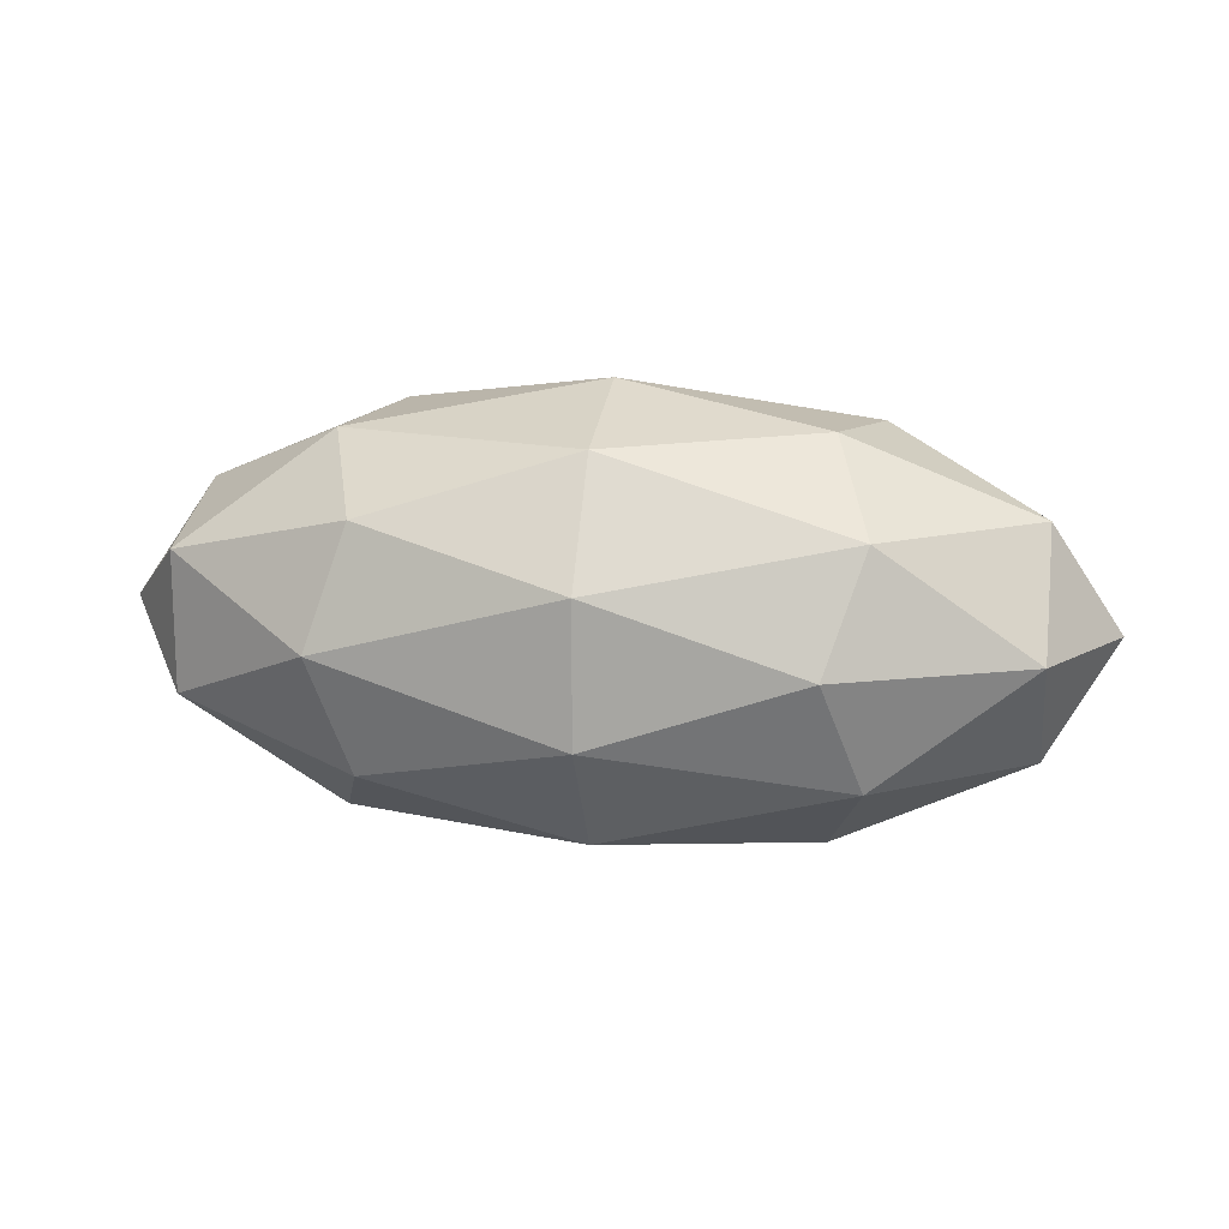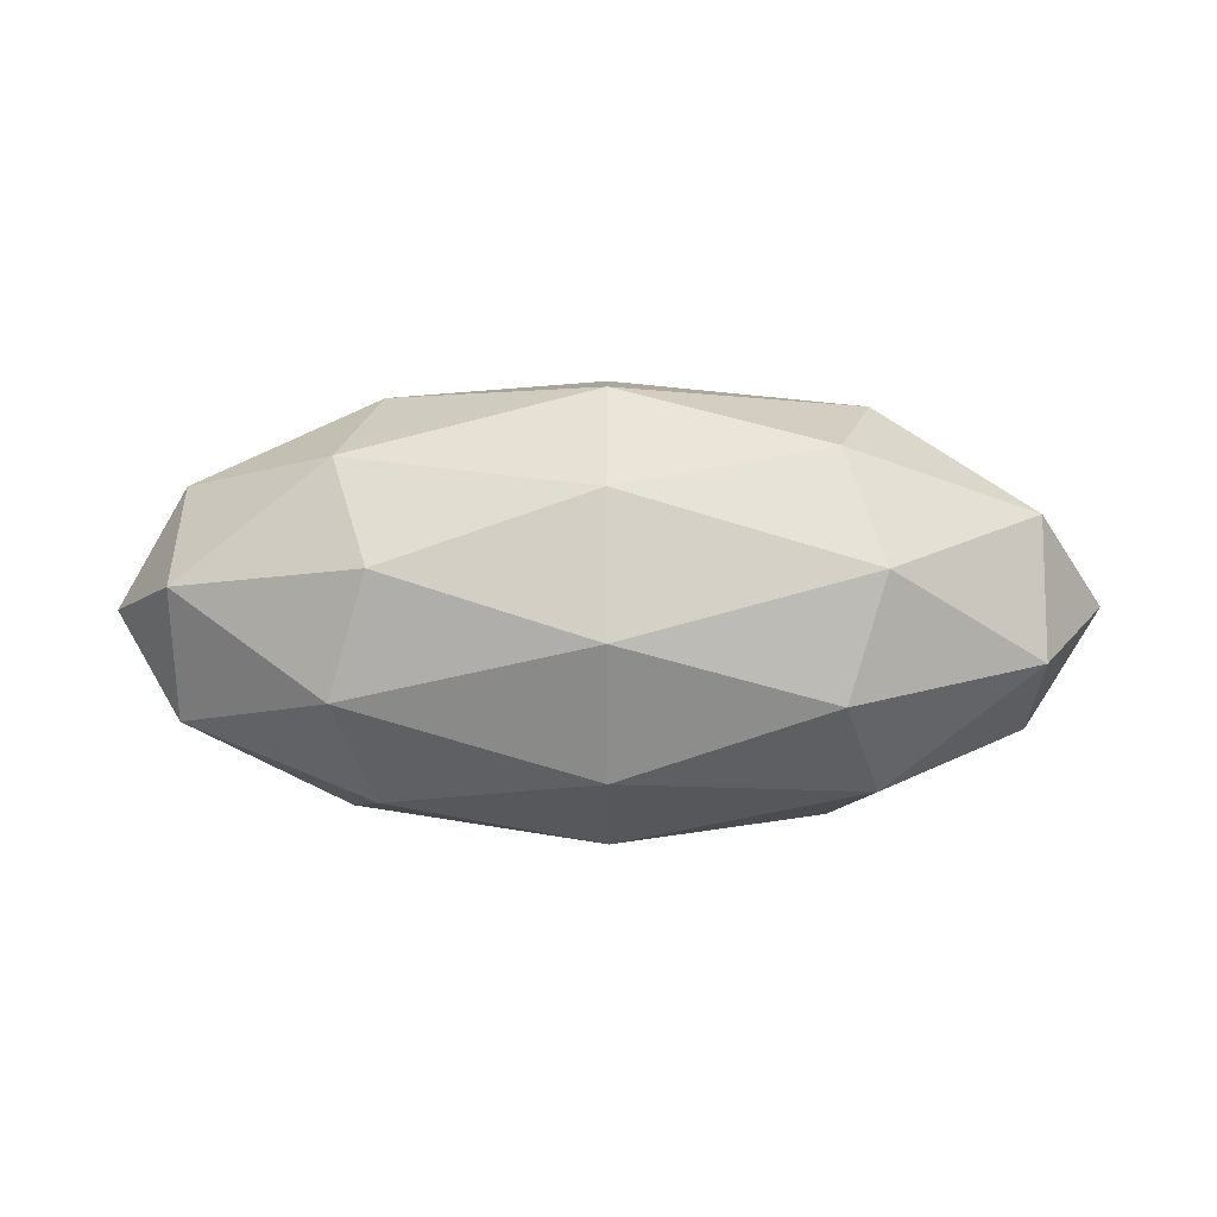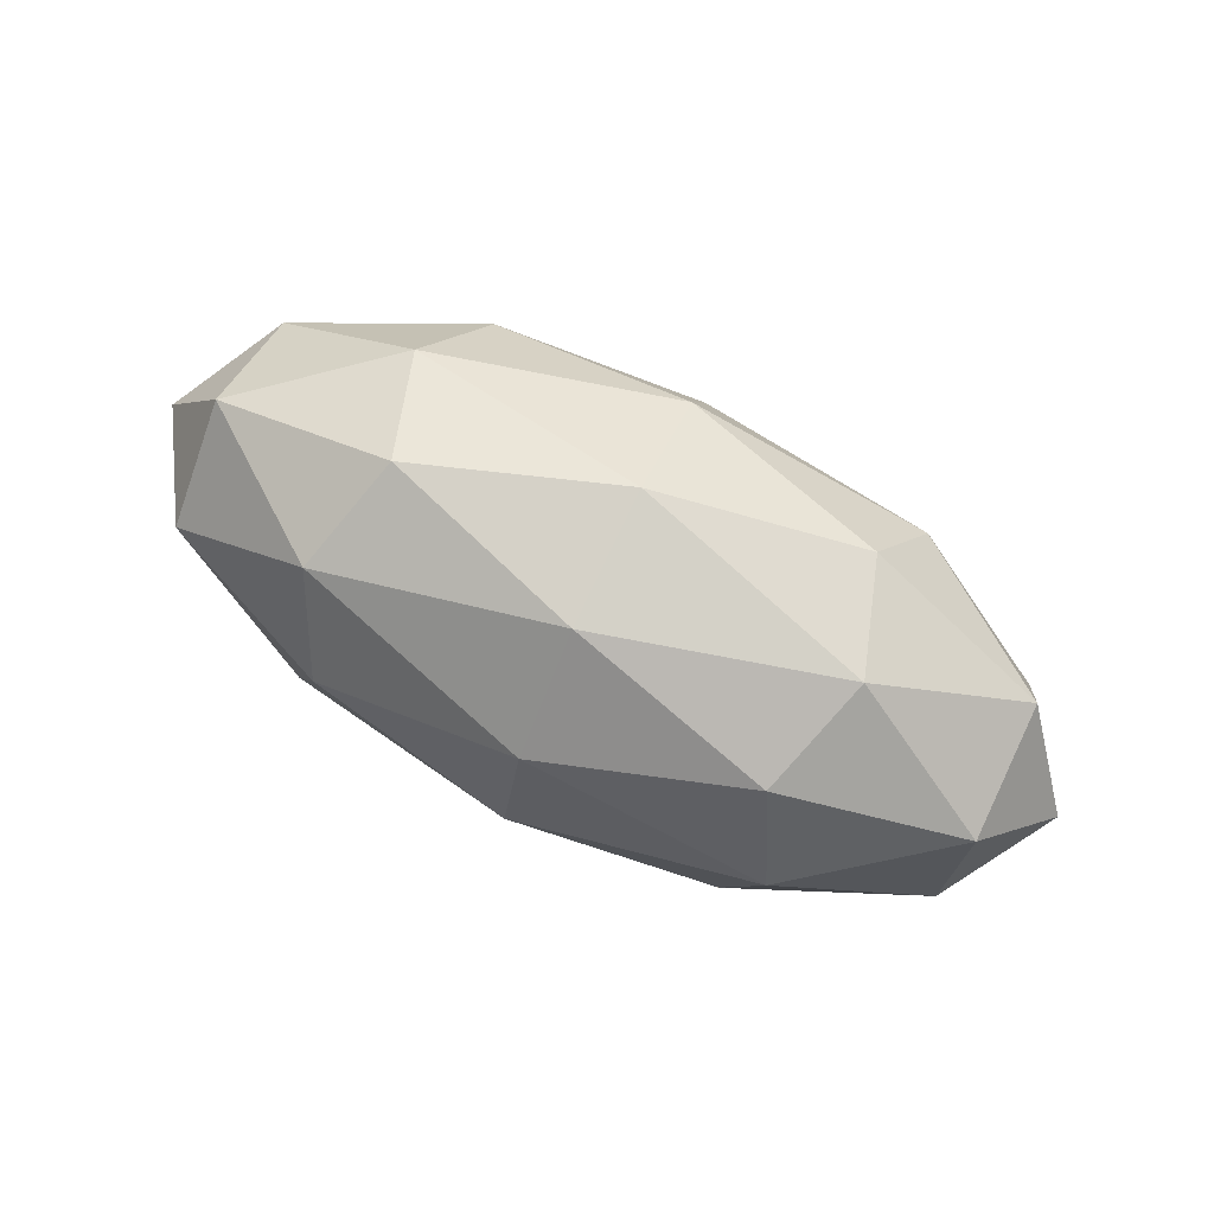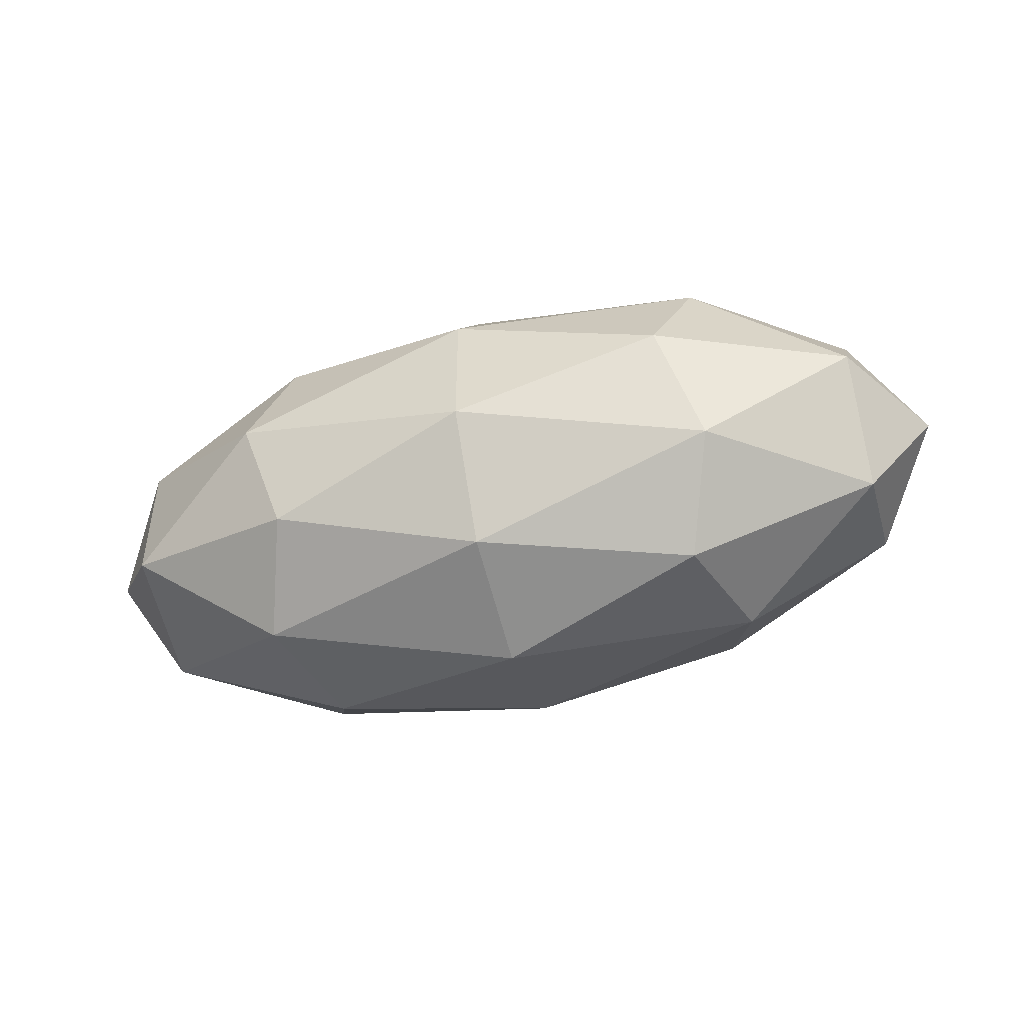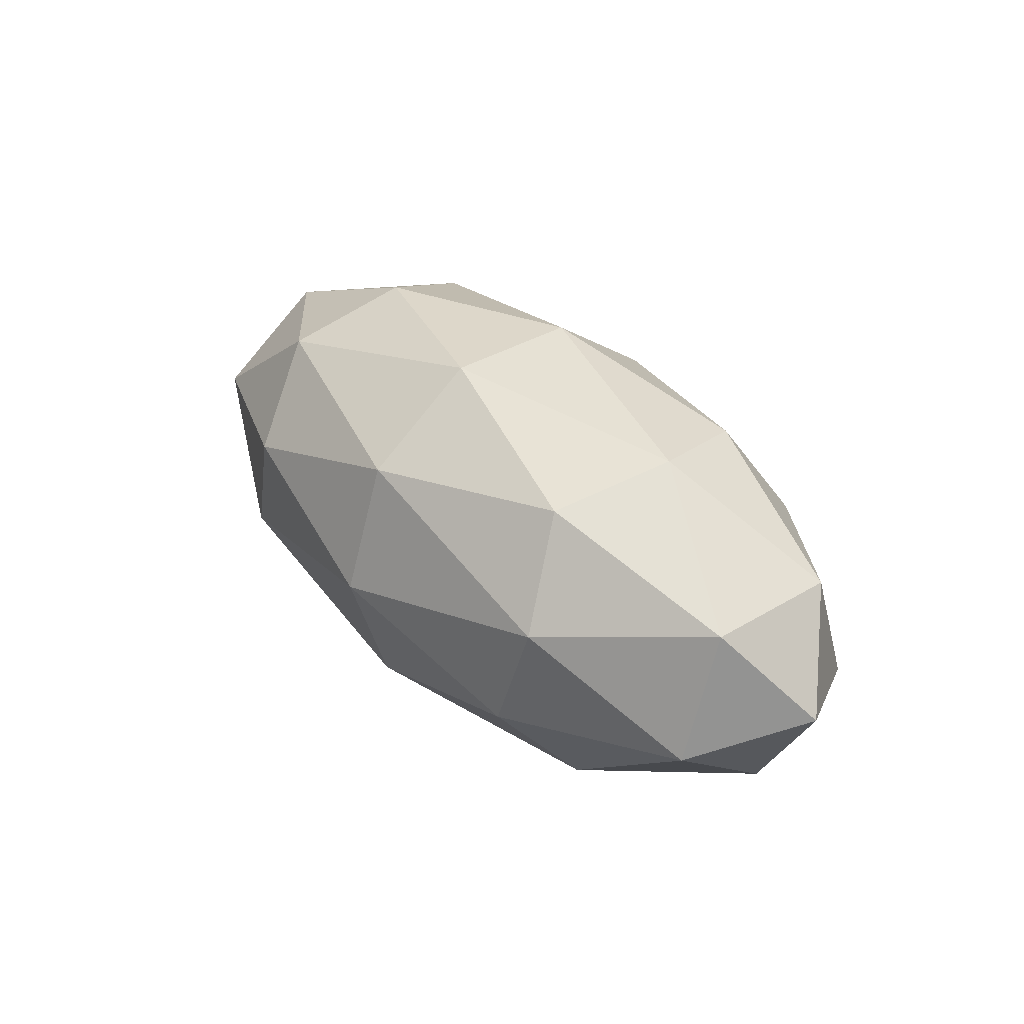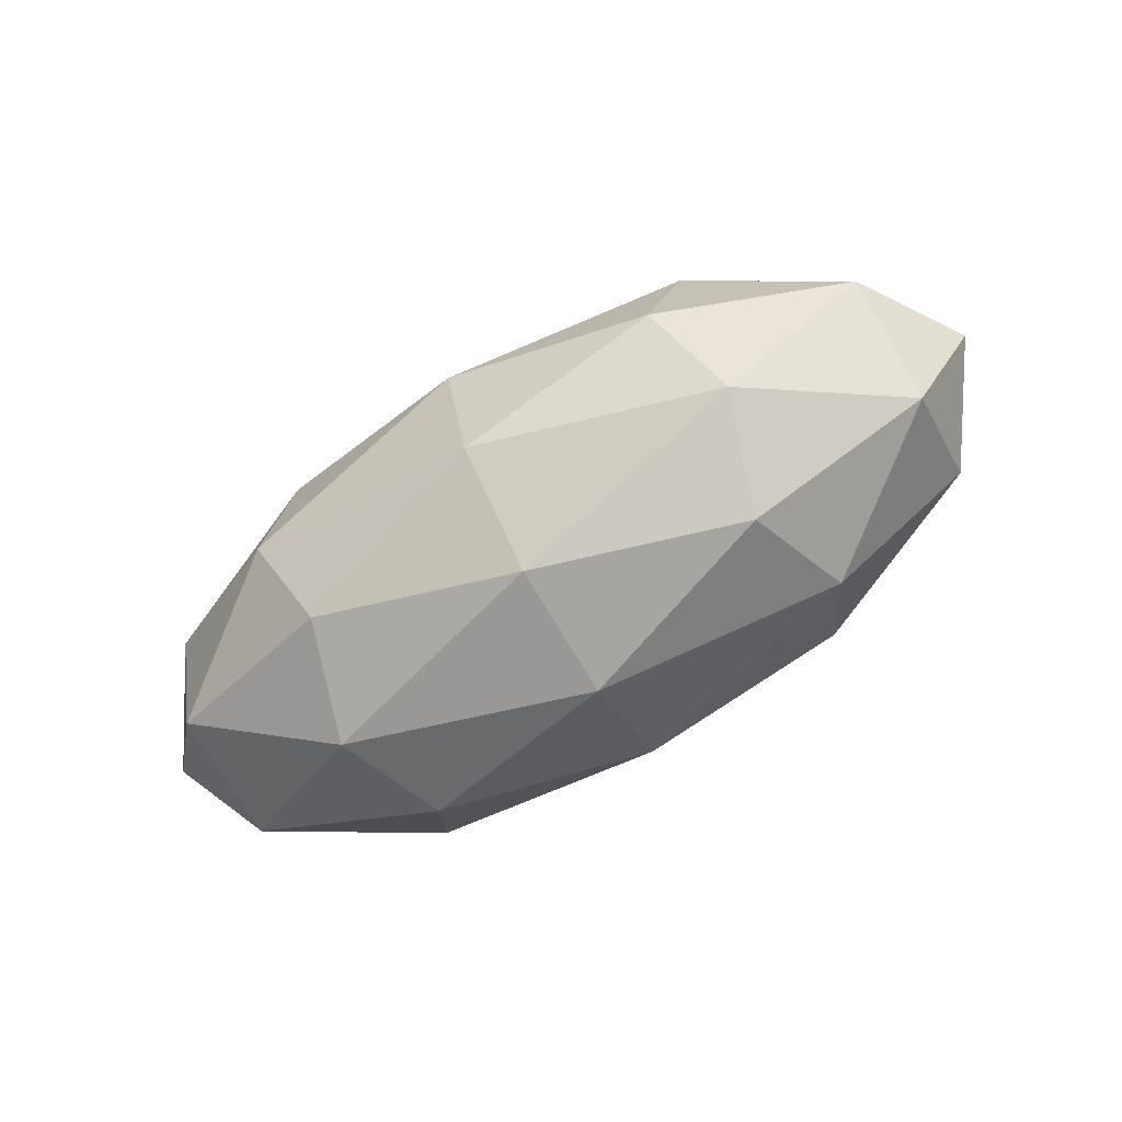
<metadata>
{"format":"obj","ext":"obj","renderer":"f3d","projection":"perspective","resolution":1024,"background":"white","views":[{"elev":14.7,"azim":-170.2,"up":"+Z"},{"elev":-28.2,"azim":-179.6,"up":"+Y"},{"elev":78.5,"azim":25.4,"up":"+Y"},{"elev":-47.2,"azim":15.8,"up":"+Z"},{"elev":34.3,"azim":50.6,"up":"+Y"},{"elev":-71.9,"azim":30.4,"up":"+Y"}]}
</metadata>
<code>
o torpedo
v -5.532 -0 0
v -2.474 -1.918 1.393
v -2.474 0.7325 2.254
v -2.474 2.37 0
v -2.474 0.7325 -2.254
v -2.474 -1.918 -1.393
v 2.474 -0.7325 2.254
v 2.474 1.918 1.393
v 2.474 1.918 -1.393
v 2.474 -0.7325 -2.254
v 2.474 -2.37 -0
v 5.532 0 -0
v -4.705 0.4305 1.325
v -4.705 -1.127 0.8189
v -2.908 -0.6967 2.144
v -2.908 -2.254 0
v -4.705 -1.127 -0.8189
v -4.705 1.393 0
v -2.908 1.824 1.325
v -4.705 0.4305 -1.325
v -2.908 1.824 -1.325
v -2.908 -0.6967 -2.144
v 0 -2.52 0.8189
v 0 -2.52 -0.8189
v 0 0 2.65
v 0 -1.558 2.144
v 0 2.52 0.8189
v 0 1.558 2.144
v -0 1.558 -2.144
v -0 2.52 -0.8189
v 0 -1.558 -2.144
v -0 0 -2.65
v 2.908 -1.824 1.325
v 2.908 0.6967 2.144
v 2.908 2.254 -0
v 2.908 0.6967 -2.144
v 2.908 -1.824 -1.325
v 4.705 -0.4305 1.325
v 4.705 -1.393 -0
v 4.705 1.127 0.8189
v 4.705 1.127 -0.8189
v 4.705 -0.4305 -1.325
f 1 14 13
f 2 14 16
f 1 13 18
f 1 18 20
f 1 20 17
f 2 16 23
f 3 15 25
f 4 19 27
f 5 21 29
f 6 22 31
f 2 23 26
f 3 25 28
f 4 27 30
f 5 29 32
f 6 31 24
f 7 33 38
f 8 34 40
f 9 35 41
f 10 36 42
f 11 37 39
f 39 42 12
f 39 37 42
f 37 10 42
f 42 41 12
f 42 36 41
f 36 9 41
f 41 40 12
f 41 35 40
f 35 8 40
f 40 38 12
f 40 34 38
f 34 7 38
f 38 39 12
f 38 33 39
f 33 11 39
f 24 37 11
f 24 31 37
f 31 10 37
f 32 36 10
f 32 29 36
f 29 9 36
f 30 35 9
f 30 27 35
f 27 8 35
f 28 34 8
f 28 25 34
f 25 7 34
f 26 33 7
f 26 23 33
f 23 11 33
f 31 32 10
f 31 22 32
f 22 5 32
f 29 30 9
f 29 21 30
f 21 4 30
f 27 28 8
f 27 19 28
f 19 3 28
f 25 26 7
f 25 15 26
f 15 2 26
f 23 24 11
f 23 16 24
f 16 6 24
f 17 22 6
f 17 20 22
f 20 5 22
f 20 21 5
f 20 18 21
f 18 4 21
f 18 19 4
f 18 13 19
f 13 3 19
f 16 17 6
f 16 14 17
f 14 1 17
f 13 15 3
f 13 14 15
f 14 2 15

</code>
